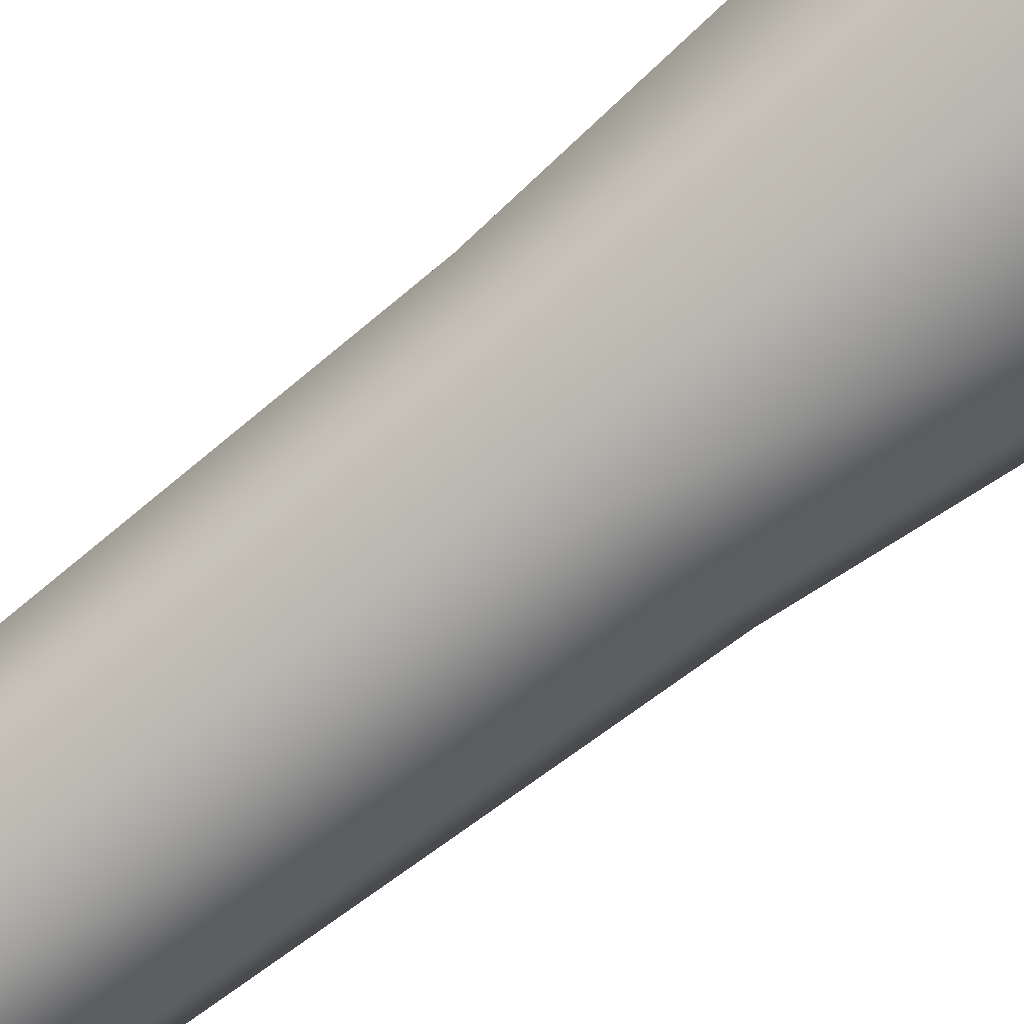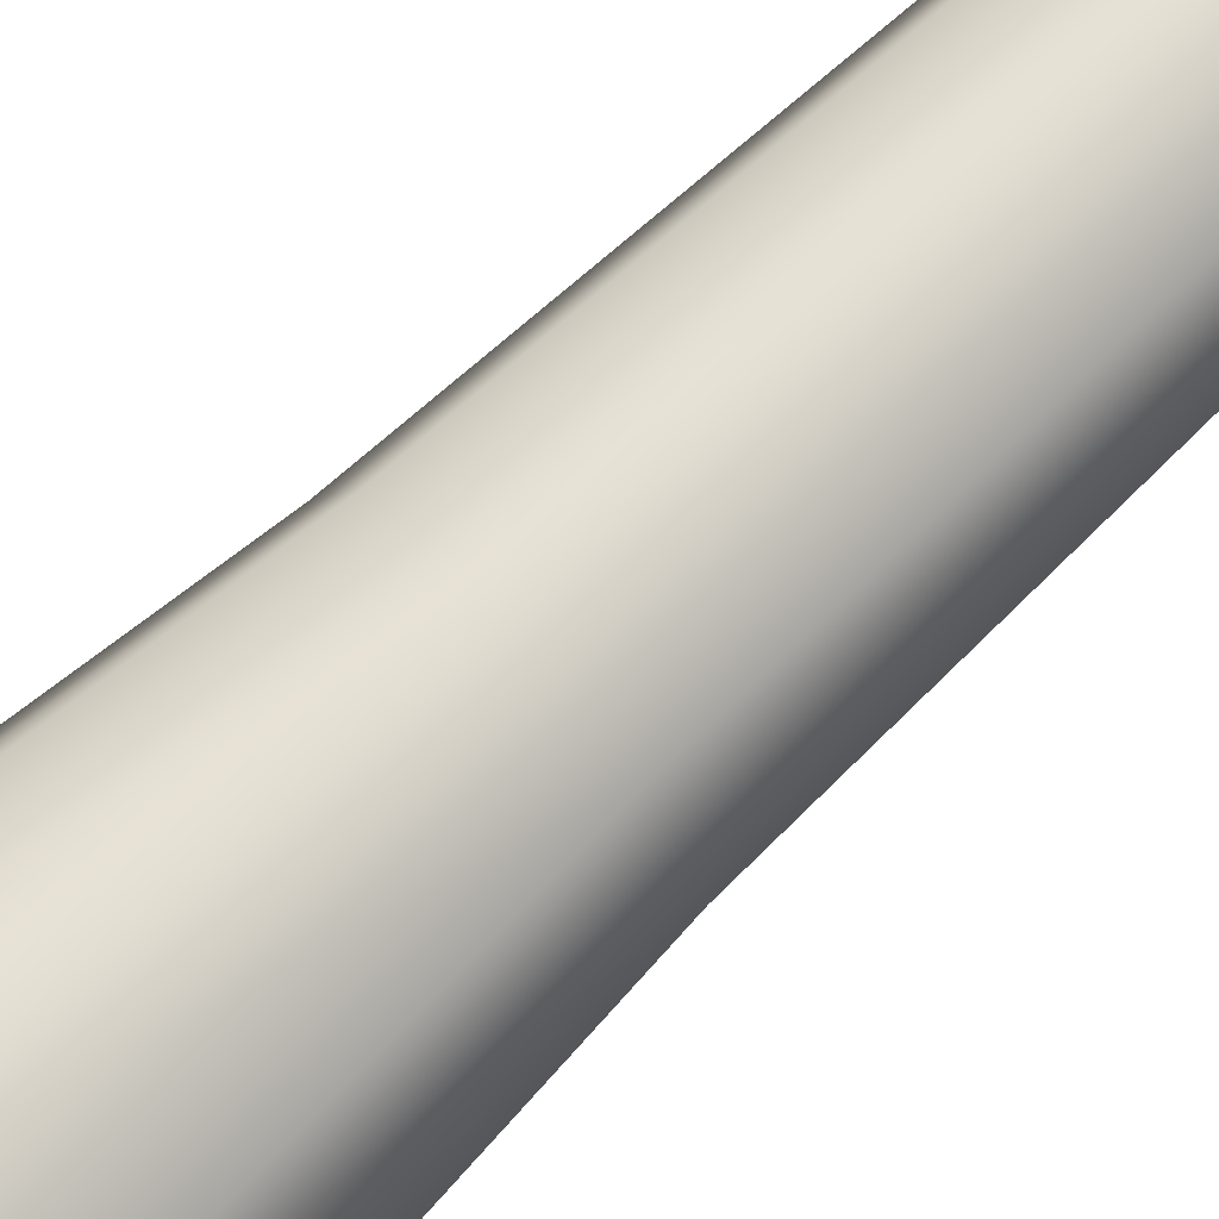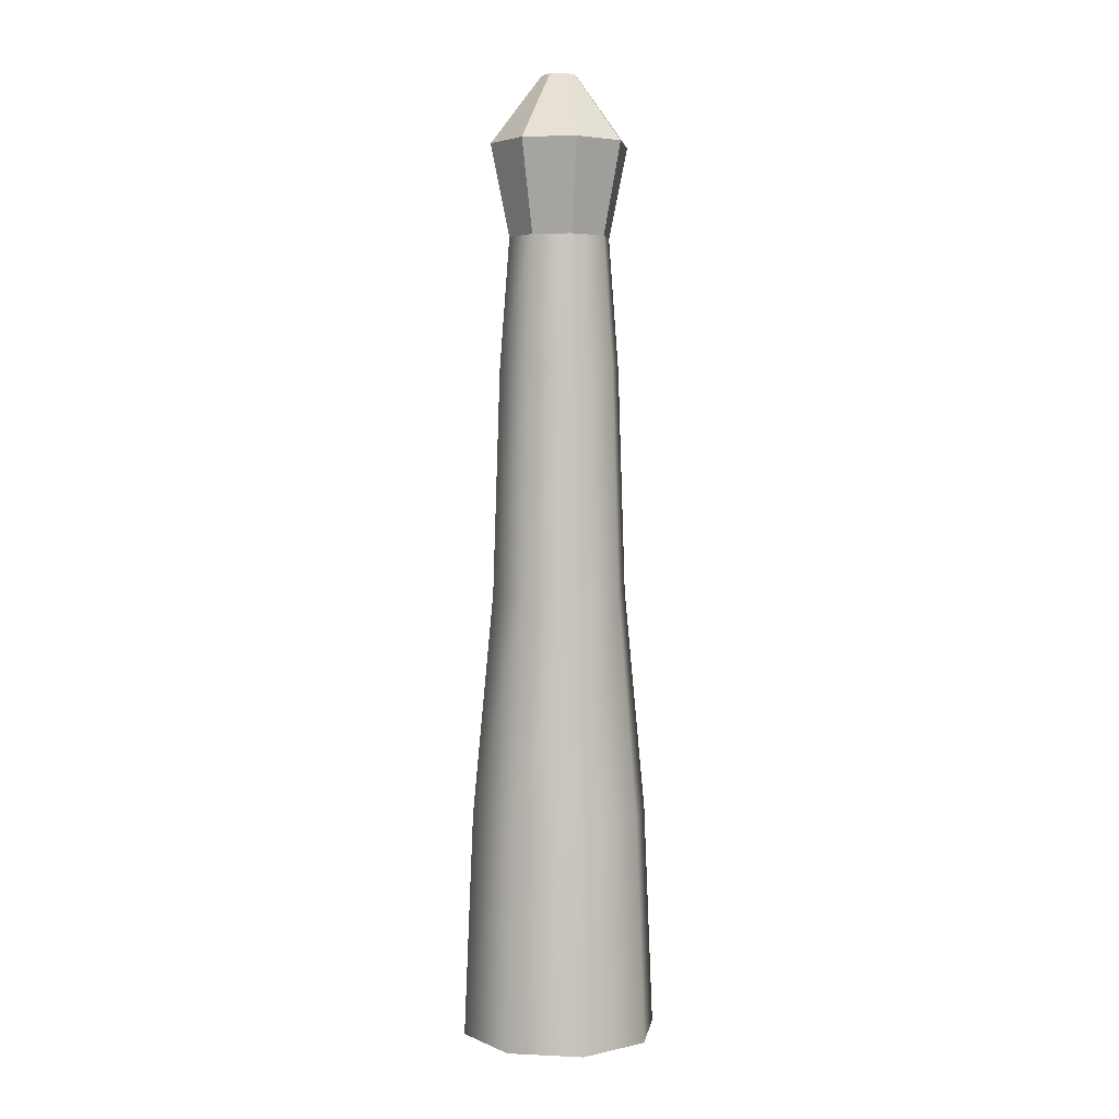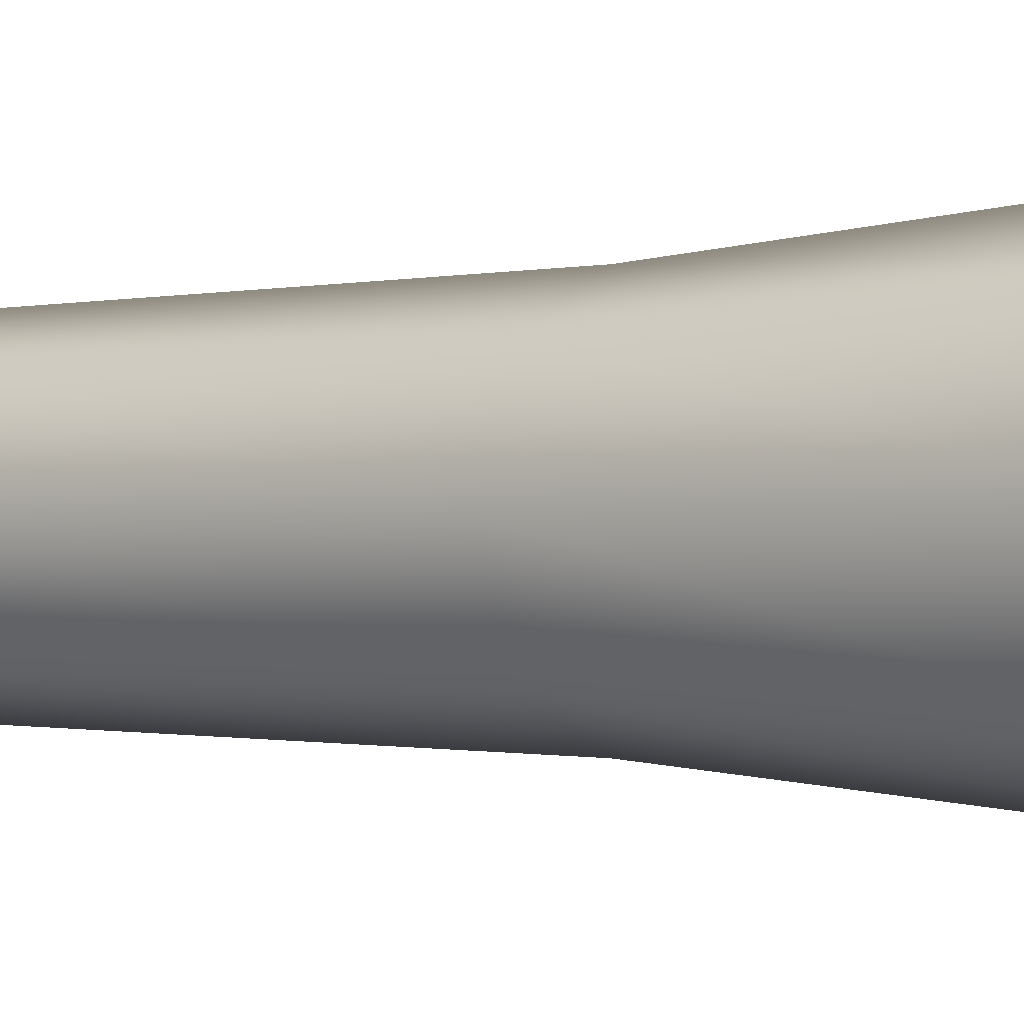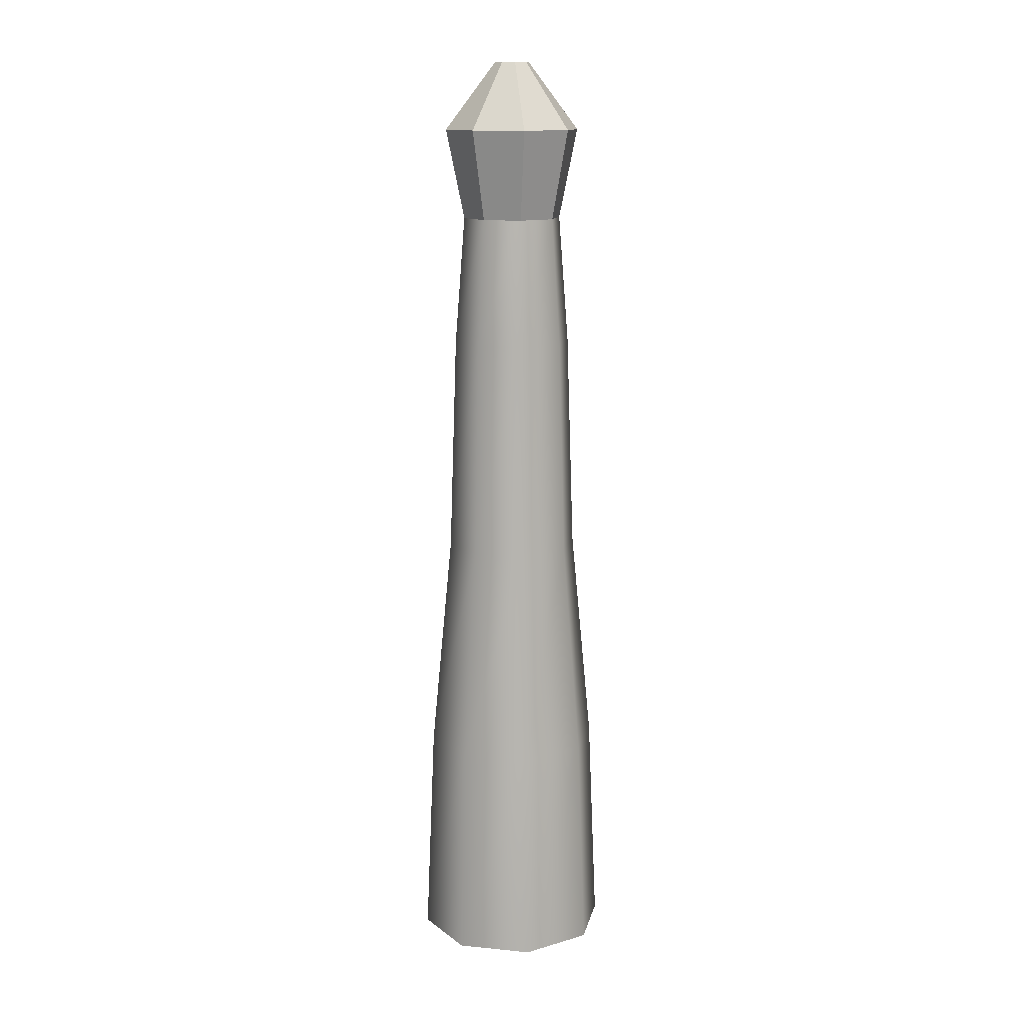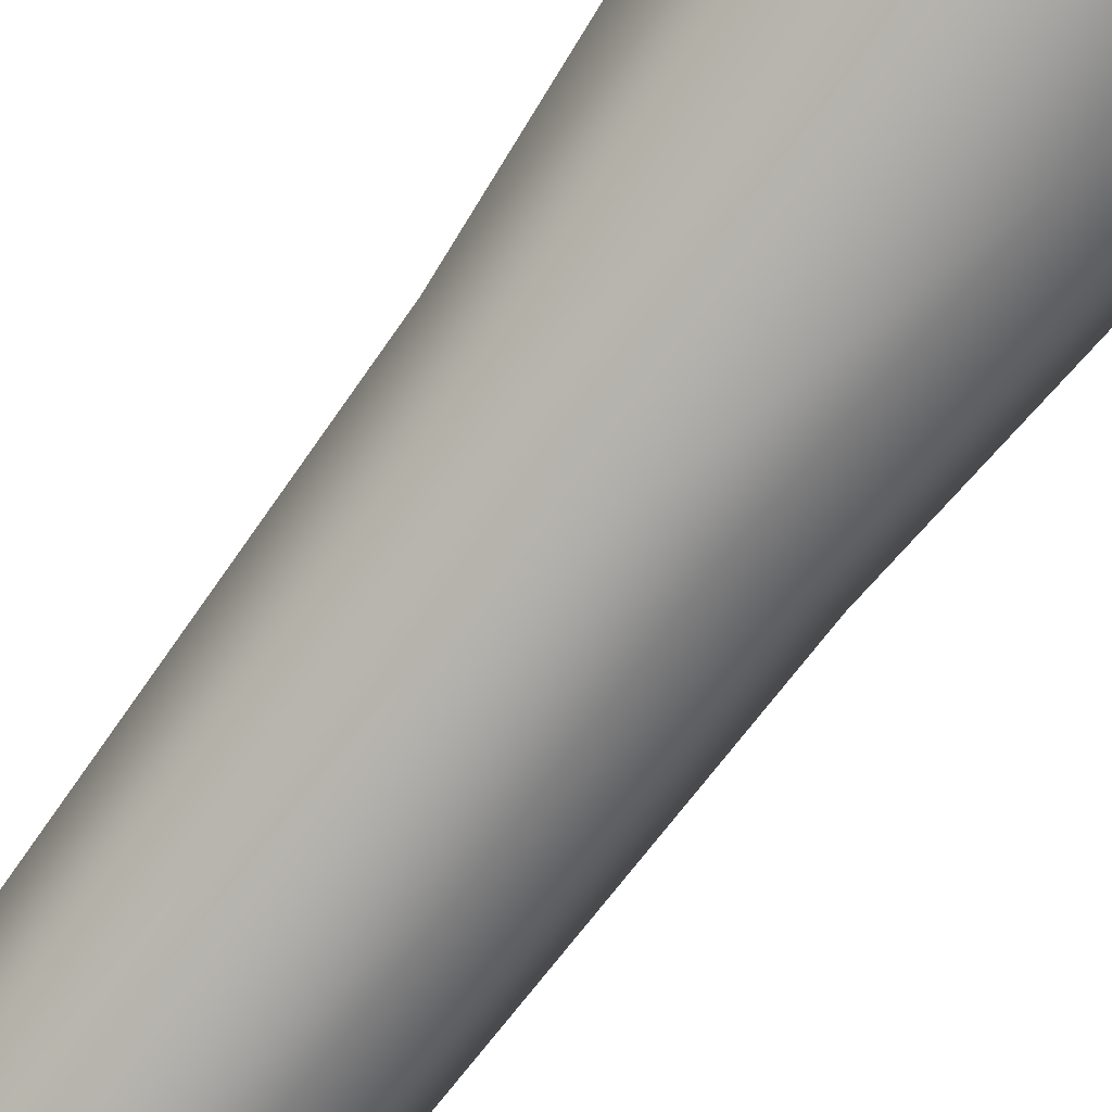
<metadata>
{"format":"obj","ext":"obj","renderer":"f3d","projection":"perspective","resolution":1024,"background":"white","views":[{"elev":-74.9,"azim":128.0,"up":"+Y"},{"elev":71.1,"azim":-133.3,"up":"+Y"},{"elev":3.9,"azim":31.3,"up":"+Z"},{"elev":-0.7,"azim":124.4,"up":"+Y"},{"elev":13.5,"azim":-100.2,"up":"+Z"},{"elev":-79.5,"azim":143.0,"up":"+Y"}]}
</metadata>
<code>
g PalmTrunk_01
v 1.666e-08 -1.397 0
v -1.397 -1.222e-07 0
v -0.988 -0.988 0
v 1.397 0 0
v 0.988 -0.988 0
v -6.108e-08 1.397 0
v -0.988 0.988 0
v 0.988 0.988 0
v 1.265 0 3.156
v 0.6821 0.6821 6.312
v 0.8944 0.8944 3.156
v 0.9647 0 6.312
v 0.8944 -0.8944 3.156
v 0.6821 -0.6821 6.312
v 1.508e-08 -1.265 3.156
v 1.15e-08 -0.9647 6.312
v -4.217e-08 0.9647 6.312
v 0.8944 0.8944 3.156
v 0.6821 0.6821 6.312
v -5.529e-08 1.265 3.156
v -0.6821 0.6821 6.312
v -5.529e-08 1.265 3.156
v -4.217e-08 0.9647 6.312
v -0.8944 0.8944 3.156
v -0.9647 -8.434e-08 6.312
v -1.265 -1.106e-07 3.156
v -0.6821 -0.6821 6.312
v -0.8944 -0.8944 3.156
v 1.15e-08 -0.9647 6.312
v 1.508e-08 -1.265 3.156
v 0.862 0 9.469
v 0.5096 0.5096 11.31
v 0.6095 0.6095 9.469
v 0.7207 0 11.31
v 0.6095 -0.6095 9.469
v 0.5096 -0.5096 11.31
v 1.028e-08 -0.862 9.469
v 8.594e-09 -0.7207 11.31
v 0.9647 0 6.312
v 0.6095 0.6095 9.469
v 0.6821 0.6821 6.312
v 0.862 0 9.469
v 0.6821 -0.6821 6.312
v 0.6095 -0.6095 9.469
v 1.15e-08 -0.9647 6.312
v 1.028e-08 -0.862 9.469
v 1.397 0 0
v 0.8944 0.8944 3.156
v 0.988 0.988 0
v 1.265 0 3.156
v 0.988 -0.988 0
v 0.8944 -0.8944 3.156
v 1.666e-08 -1.397 0
v 1.508e-08 -1.265 3.156
v -3.15e-08 0.7207 11.31
v 0.6095 0.6095 9.469
v 0.5096 0.5096 11.31
v -3.768e-08 0.862 9.469
v -3.768e-08 0.862 9.469
v 0.6821 0.6821 6.312
v 0.6095 0.6095 9.469
v -4.217e-08 0.9647 6.312
v 0.988 0.988 0
v -5.529e-08 1.265 3.156
v -6.108e-08 1.397 0
v 0.8944 0.8944 3.156
v -0.5096 0.5096 11.31
v -3.768e-08 0.862 9.469
v -3.15e-08 0.7207 11.31
v -0.6095 0.6095 9.469
v -0.7207 -6.3e-08 11.31
v -0.862 -7.536e-08 9.469
v -0.5096 -0.5096 11.31
v -0.6095 -0.6095 9.469
v 8.594e-09 -0.7207 11.31
v 1.028e-08 -0.862 9.469
v -0.6095 0.6095 9.469
v -4.217e-08 0.9647 6.312
v -3.768e-08 0.862 9.469
v -0.6821 0.6821 6.312
v -0.862 -7.536e-08 9.469
v -0.9647 -8.434e-08 6.312
v -0.6095 -0.6095 9.469
v -0.6821 -0.6821 6.312
v 1.028e-08 -0.862 9.469
v 1.15e-08 -0.9647 6.312
v -0.8944 0.8944 3.156
v -6.108e-08 1.397 0
v -5.529e-08 1.265 3.156
v -0.988 0.988 0
v -1.265 -1.106e-07 3.156
v -1.397 -1.222e-07 0
v -0.8944 -0.8944 3.156
v -0.988 -0.988 0
v 1.508e-08 -1.265 3.156
v 1.666e-08 -1.397 0
v 0.7207 0 11.31
v 0.697 0.697 12.6
v 0.5096 0.5096 11.31
v 0.9857 0 12.6
v 0.5096 0.5096 11.31
v -4.308e-08 0.9857 12.6
v -3.15e-08 0.7207 11.31
v 0.697 0.697 12.6
v -3.15e-08 0.7207 11.31
v -0.697 0.697 12.6
v -0.5096 0.5096 11.31
v -4.308e-08 0.9857 12.6
v -0.5096 0.5096 11.31
v -0.9857 -8.617e-08 12.6
v -0.7207 -6.3e-08 11.31
v -0.697 0.697 12.6
v -0.7207 -6.3e-08 11.31
v -0.697 -0.697 12.6
v -0.5096 -0.5096 11.31
v -0.9857 -8.617e-08 12.6
v -0.5096 -0.5096 11.31
v 1.175e-08 -0.9857 12.6
v 8.594e-09 -0.7207 11.31
v -0.697 -0.697 12.6
v 8.594e-09 -0.7207 11.31
v 0.697 -0.697 12.6
v 0.5096 -0.5096 11.31
v 1.175e-08 -0.9857 12.6
v 0.5096 -0.5096 11.31
v 0.9857 0 12.6
v 0.7207 0 11.31
v 0.697 -0.697 12.6
v 0.9857 0 12.6
v 0.1788 0.1788 13.56
v 0.697 0.697 12.6
v 0.2528 0 13.56
v 0.697 0.697 12.6
v -1.105e-08 0.2528 13.56
v -4.308e-08 0.9857 12.6
v 0.1788 0.1788 13.56
v -4.308e-08 0.9857 12.6
v -0.1788 0.1788 13.56
v -0.697 0.697 12.6
v -1.105e-08 0.2528 13.56
v -0.697 0.697 12.6
v -0.2528 -2.21e-08 13.56
v -0.9857 -8.617e-08 12.6
v -0.1788 0.1788 13.56
v -0.9857 -8.617e-08 12.6
v -0.1788 -0.1788 13.56
v -0.697 -0.697 12.6
v -0.2528 -2.21e-08 13.56
v -0.697 -0.697 12.6
v 3.015e-09 -0.2528 13.56
v 1.175e-08 -0.9857 12.6
v -0.1788 -0.1788 13.56
v 1.175e-08 -0.9857 12.6
v 0.1788 -0.1788 13.56
v 0.697 -0.697 12.6
v 3.015e-09 -0.2528 13.56
v 0.697 -0.697 12.6
v 0.2528 0 13.56
v 0.9857 0 12.6
v 0.1788 -0.1788 13.56
v -1.105e-08 0.2528 13.56
v -0.2528 -2.21e-08 13.56
v -0.1788 0.1788 13.56
v 0.2528 0 13.56
v 0.1788 0.1788 13.56
v 3.015e-09 -0.2528 13.56
v -0.1788 -0.1788 13.56
v 0.1788 -0.1788 13.56
g PalmTrunk_01_0
f 3 2 1
f 2 4 1
f 1 4 5
f 6 4 2
f 7 6 2
f 8 4 6
f 11 10 9
f 12 9 10
f 9 12 13
f 14 13 12
f 13 14 15
f 16 15 14
f 19 18 17
f 20 17 18
f 23 22 21
f 24 21 22
f 21 24 25
f 26 25 24
f 25 26 27
f 28 27 26
f 27 28 29
f 30 29 28
f 33 32 31
f 34 31 32
f 31 34 35
f 36 35 34
f 35 36 37
f 38 37 36
f 41 40 39
f 42 39 40
f 39 42 43
f 44 43 42
f 43 44 45
f 46 45 44
f 49 48 47
f 50 47 48
f 47 50 51
f 52 51 50
f 51 52 53
f 54 53 52
f 57 56 55
f 58 55 56
f 61 60 59
f 62 59 60
f 65 64 63
f 66 63 64
f 69 68 67
f 70 67 68
f 67 70 71
f 72 71 70
f 71 72 73
f 74 73 72
f 73 74 75
f 76 75 74
f 79 78 77
f 80 77 78
f 77 80 81
f 82 81 80
f 81 82 83
f 84 83 82
f 83 84 85
f 86 85 84
f 89 88 87
f 90 87 88
f 87 90 91
f 92 91 90
f 91 92 93
f 94 93 92
f 93 94 95
f 96 95 94
f 99 98 97
f 100 97 98
f 103 102 101
f 104 101 102
f 107 106 105
f 108 105 106
f 111 110 109
f 112 109 110
f 115 114 113
f 116 113 114
f 119 118 117
f 120 117 118
f 123 122 121
f 124 121 122
f 127 126 125
f 128 125 126
f 131 130 129
f 132 129 130
f 135 134 133
f 136 133 134
f 139 138 137
f 140 137 138
f 143 142 141
f 144 141 142
f 147 146 145
f 148 145 146
f 151 150 149
f 152 149 150
f 155 154 153
f 156 153 154
f 159 158 157
f 160 157 158
f 163 162 161
f 162 164 161
f 161 164 165
f 166 164 162
f 167 166 162
f 168 164 166

</code>
